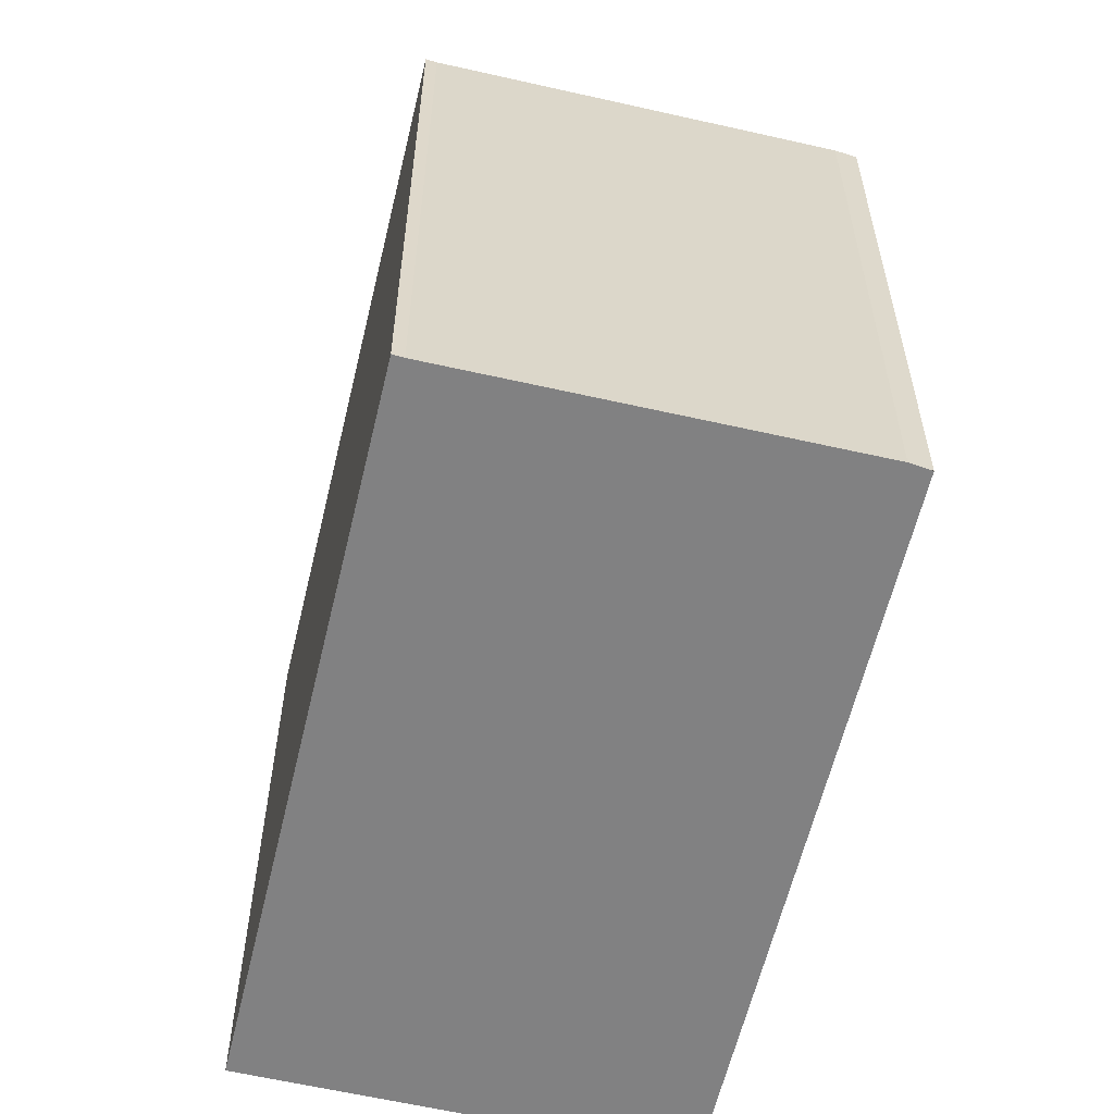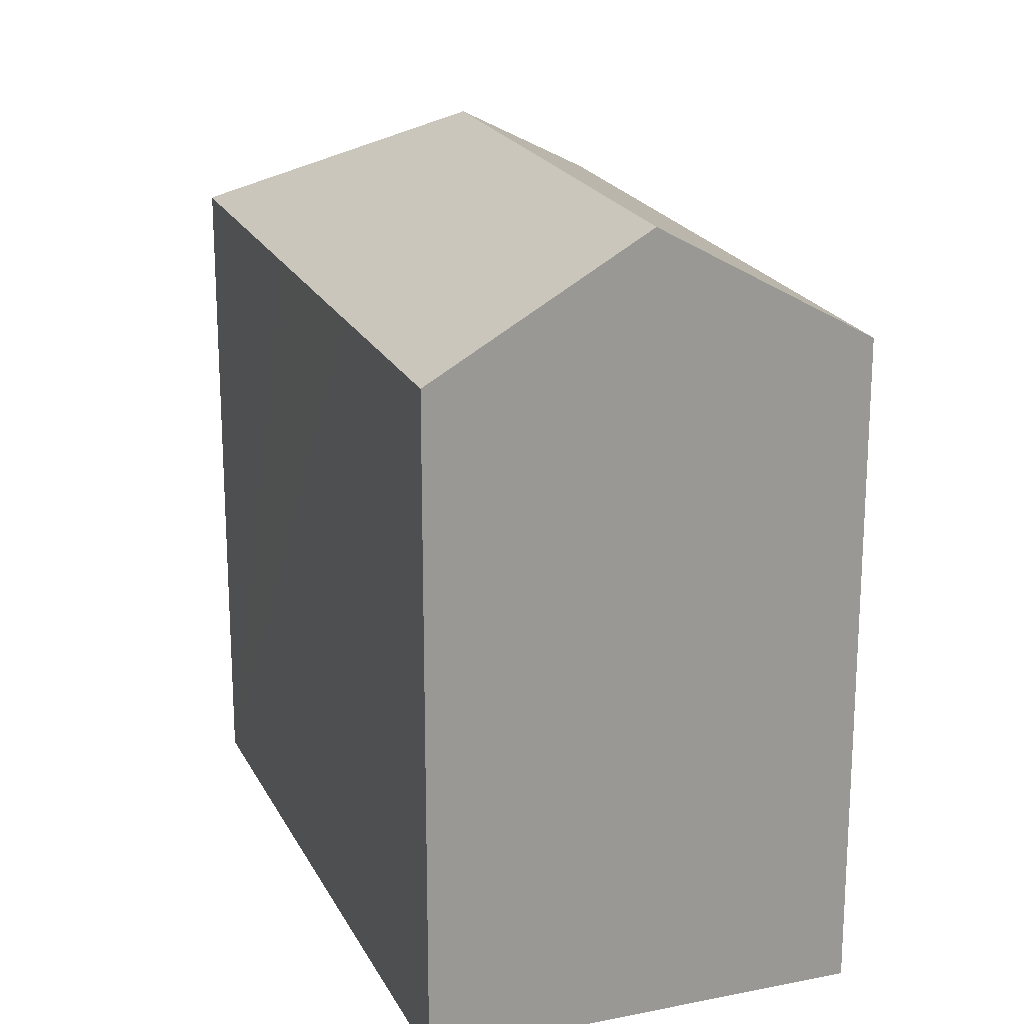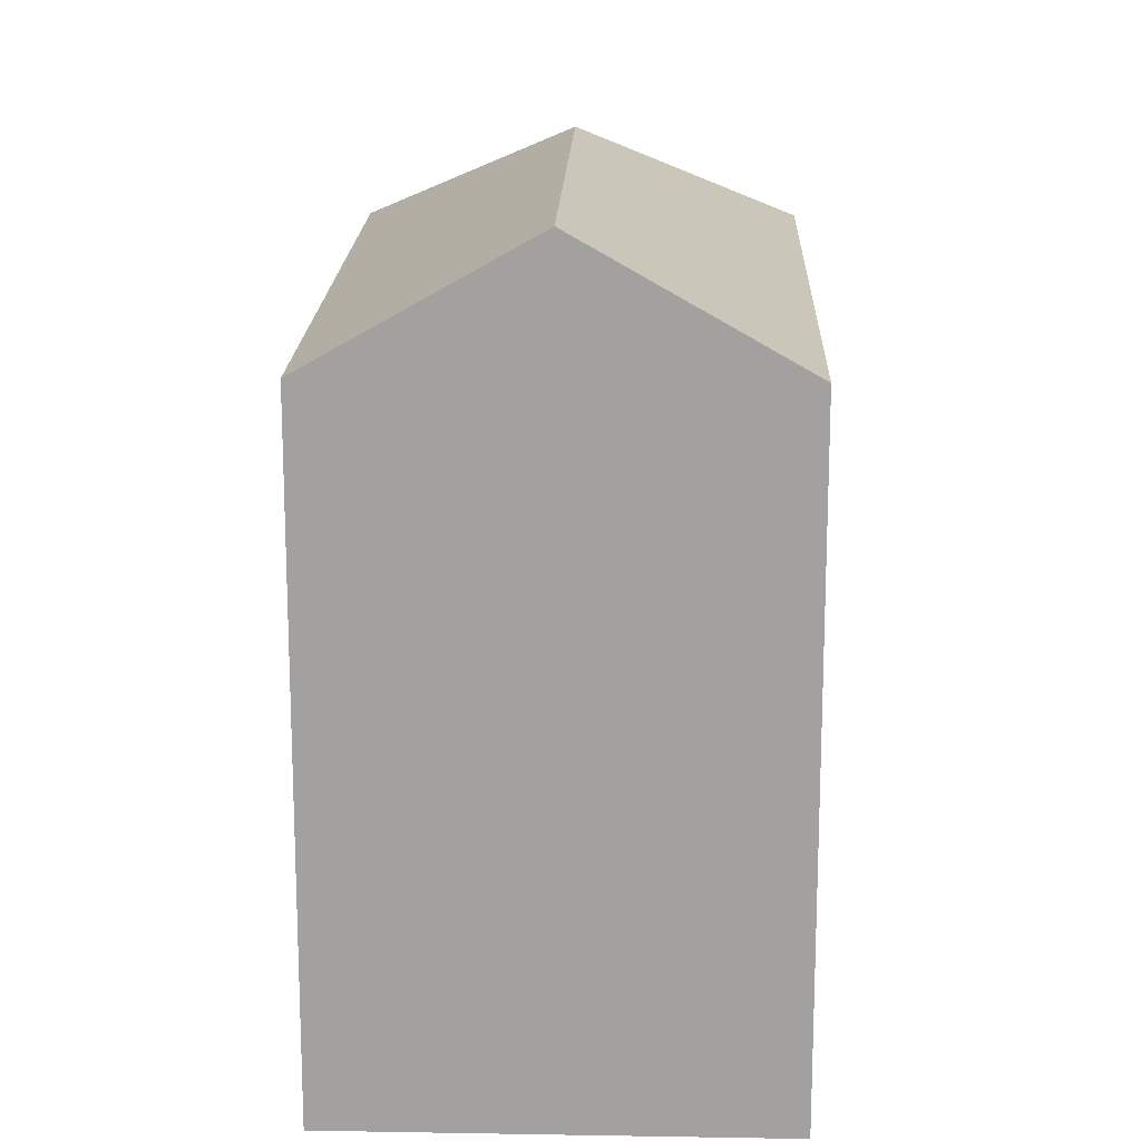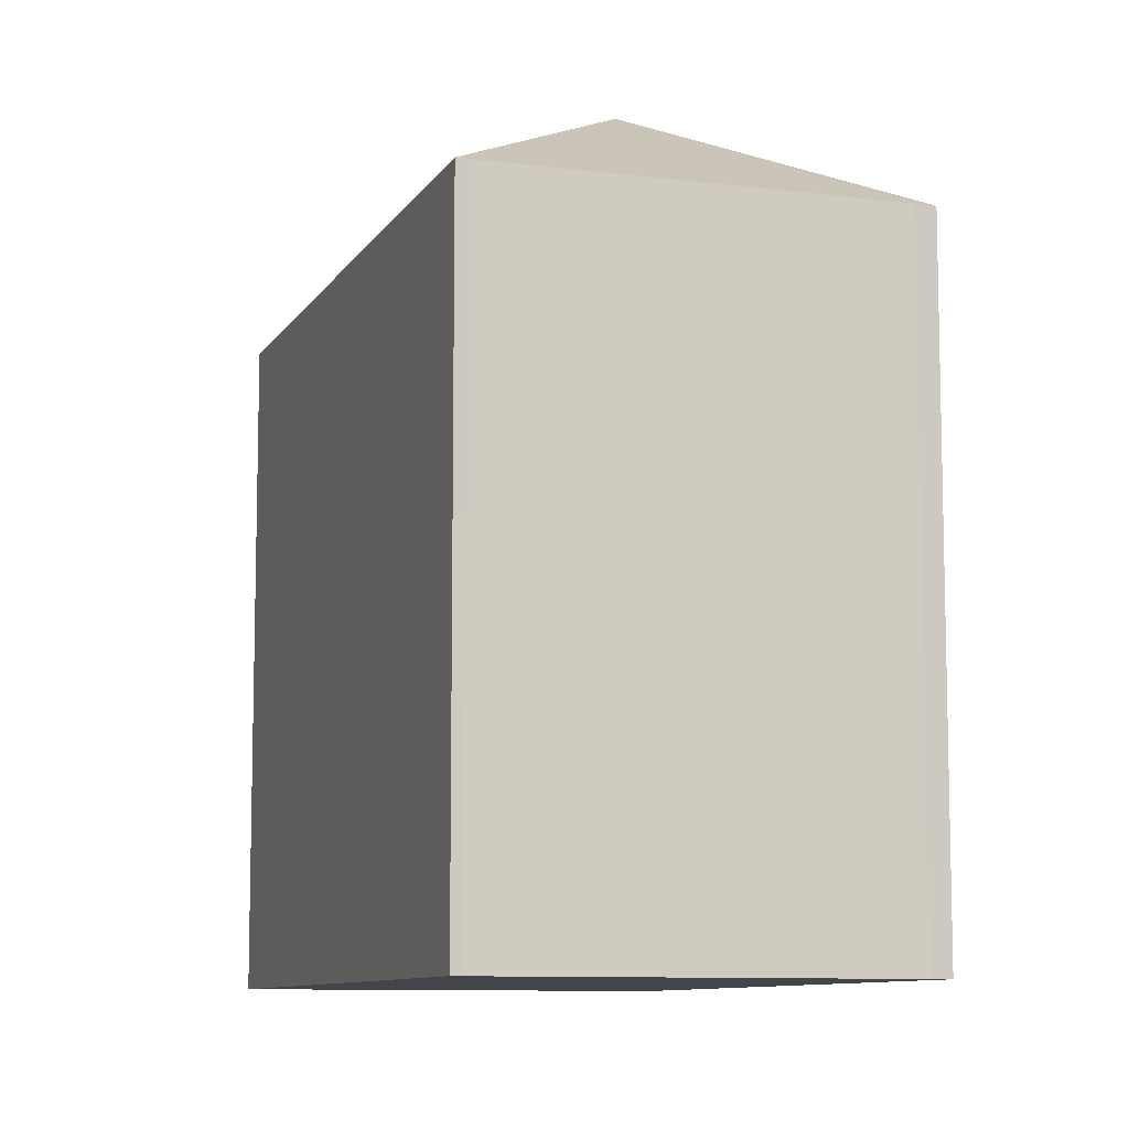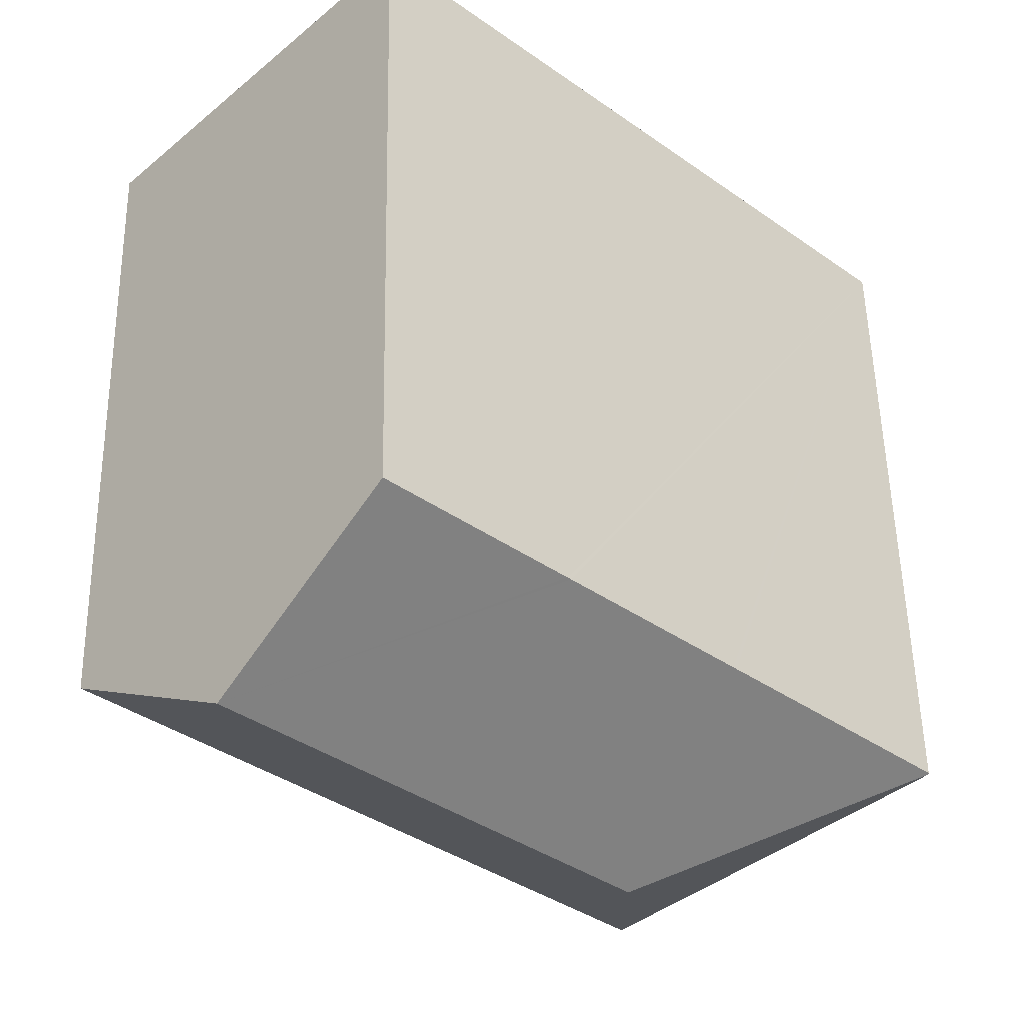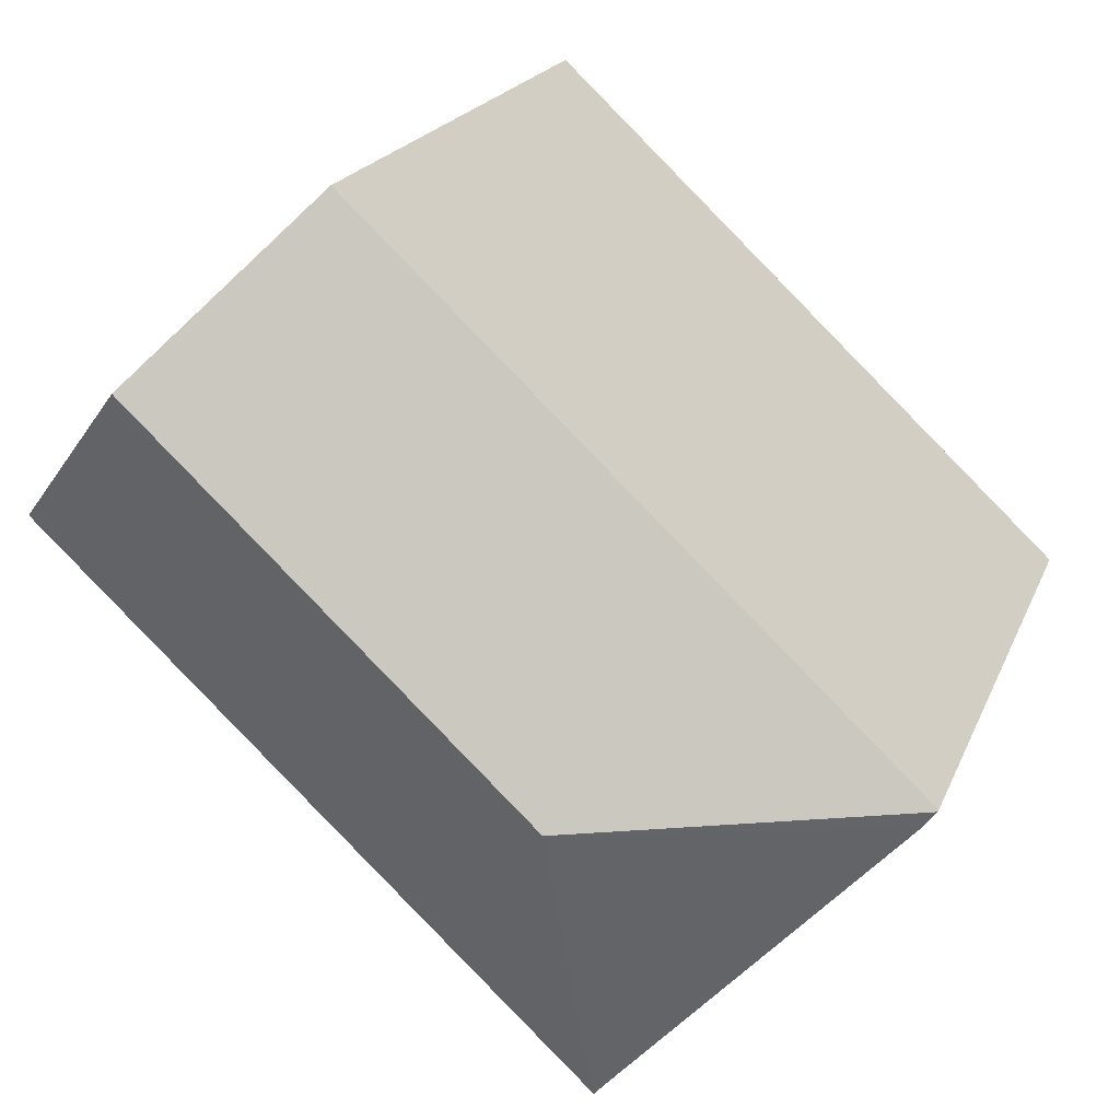
<metadata>
{"format":"obj","ext":"obj","renderer":"f3d","projection":"perspective","resolution":1024,"background":"white","views":[{"elev":-60.4,"azim":-146.6,"up":"+Y"},{"elev":20.8,"azim":26.5,"up":"+Y"},{"elev":17.4,"azim":48.7,"up":"+Y"},{"elev":-9.3,"azim":-151.9,"up":"+Y"},{"elev":52.7,"azim":178.9,"up":"+Z"},{"elev":19.2,"azim":-162.9,"up":"+Z"}]}
</metadata>
<code>
v  0 16.63 1.018e-15
v  7.697 19.73 -0.271
v  0.027 16.66 -0.036
v  5.174 16.64 4.848
v  16.97 19.73 8.444
v  5.248 16.64 4.917
v  9.154 16.64 8.578
v  9.236 16.64 8.654
v  13.69 17.02 11.93
v  13.24 16.65 12.41
v  7.467 16.64 -7.972
v  20.71 16.64 4.472
v  7.287 16.66 -7.754
v  0.341 16.63 -0.451
v  0 0 0
v  5.248 -3.011e-16 4.917
v  9.236 -5.299e-16 8.654
v  13.24 -7.597e-16 12.41
v  5.174 -2.969e-16 4.848
v  9.154 -5.253e-16 8.578
v  13.69 -7.304e-16 11.93
v  20.71 -2.738e-16 4.472
v  16.97 -5.17e-16 8.444
v  7.467 4.881e-16 -7.972
v  0.027 2.204e-18 -0.036
v  0.341 2.762e-17 -0.451
v  7.287 4.748e-16 -7.754
g defaultobject
f 1 2 3
f 2 1 4
f 2 4 5
f 5 4 6
f 5 6 7
f 5 7 8
f 5 8 9
f 9 8 10
f 11 5 12
f 5 11 2
f 11 13 2
f 14 2 13
f 3 2 14
f 15 4 1
f 4 15 6
f 6 15 7
f 7 15 8
f 8 15 10
f 10 15 16
f 10 16 17
f 10 17 18
f 16 15 19
f 17 16 20
f 9 12 5
f 12 9 10
f 12 10 18
f 12 18 21
f 12 21 22
f 22 21 23
f 12 24 11
f 24 12 22
f 14 1 3
f 1 14 15
f 15 14 25
f 25 14 26
f 11 27 13
f 27 11 24
f 27 14 13
f 14 27 26
f 15 27 19
f 27 15 26
f 23 24 22
f 24 23 21
f 24 21 18
f 24 18 17
f 24 17 20
f 24 20 16
f 24 16 19
f 24 19 27

</code>
